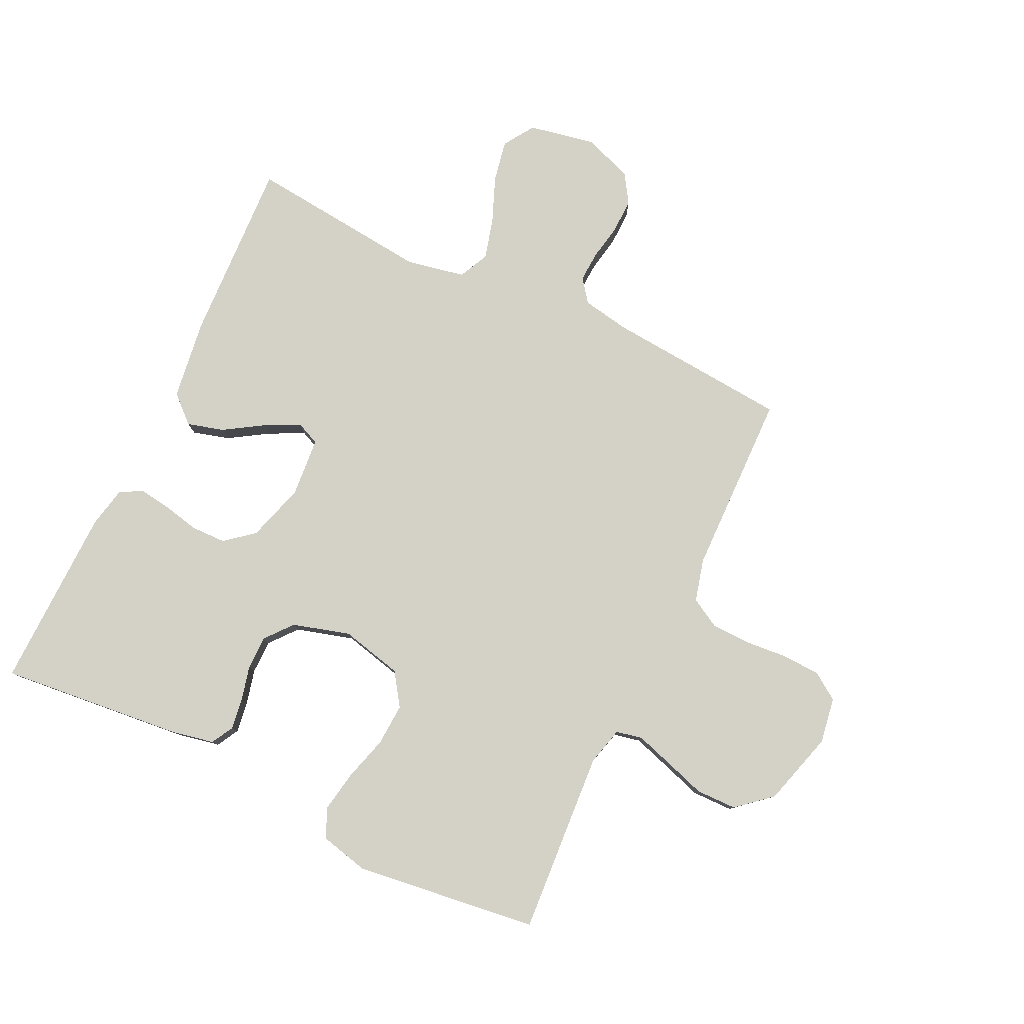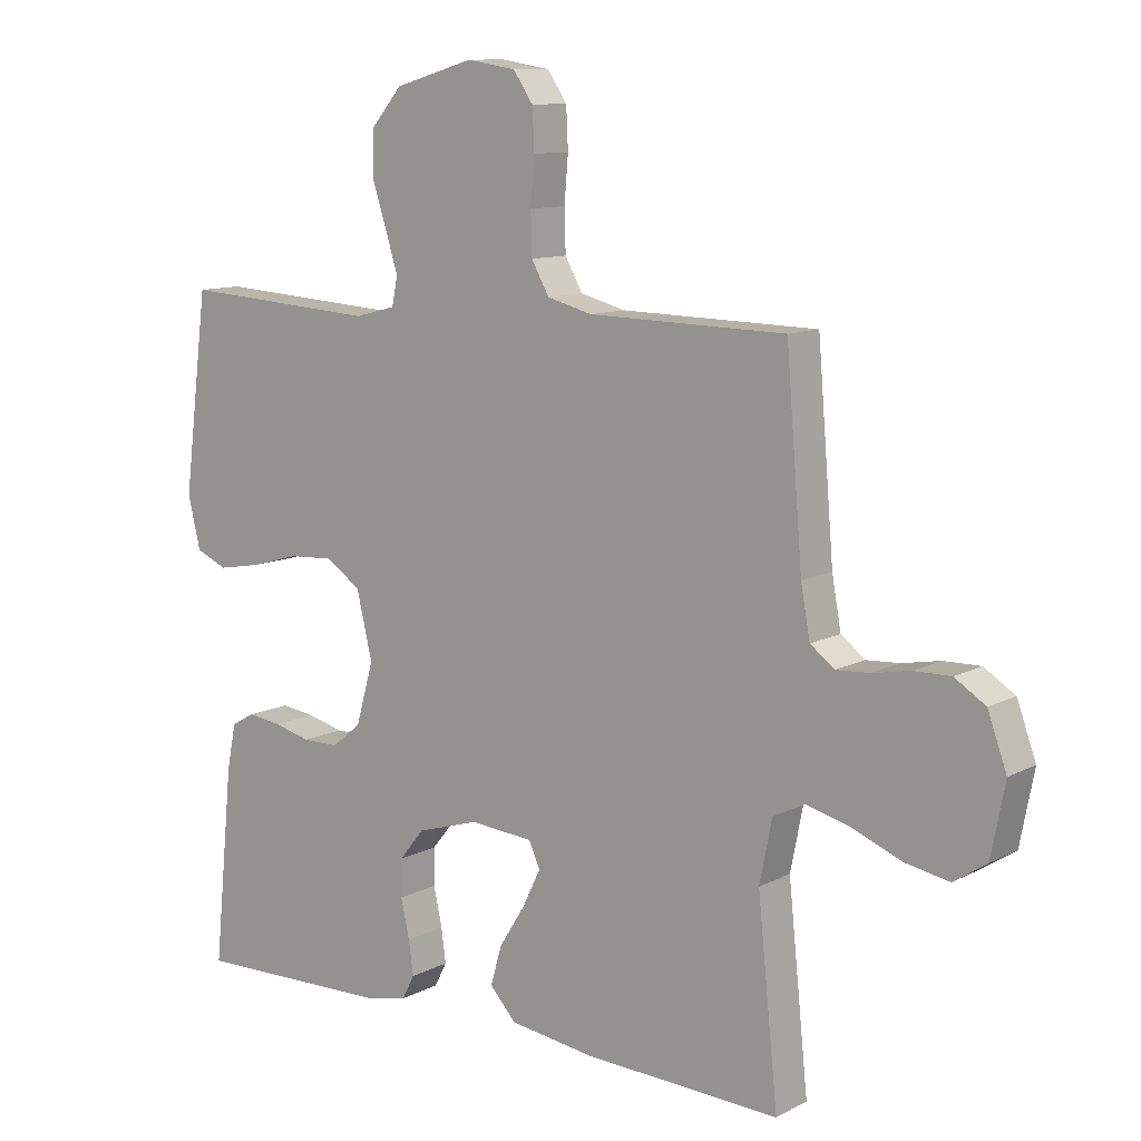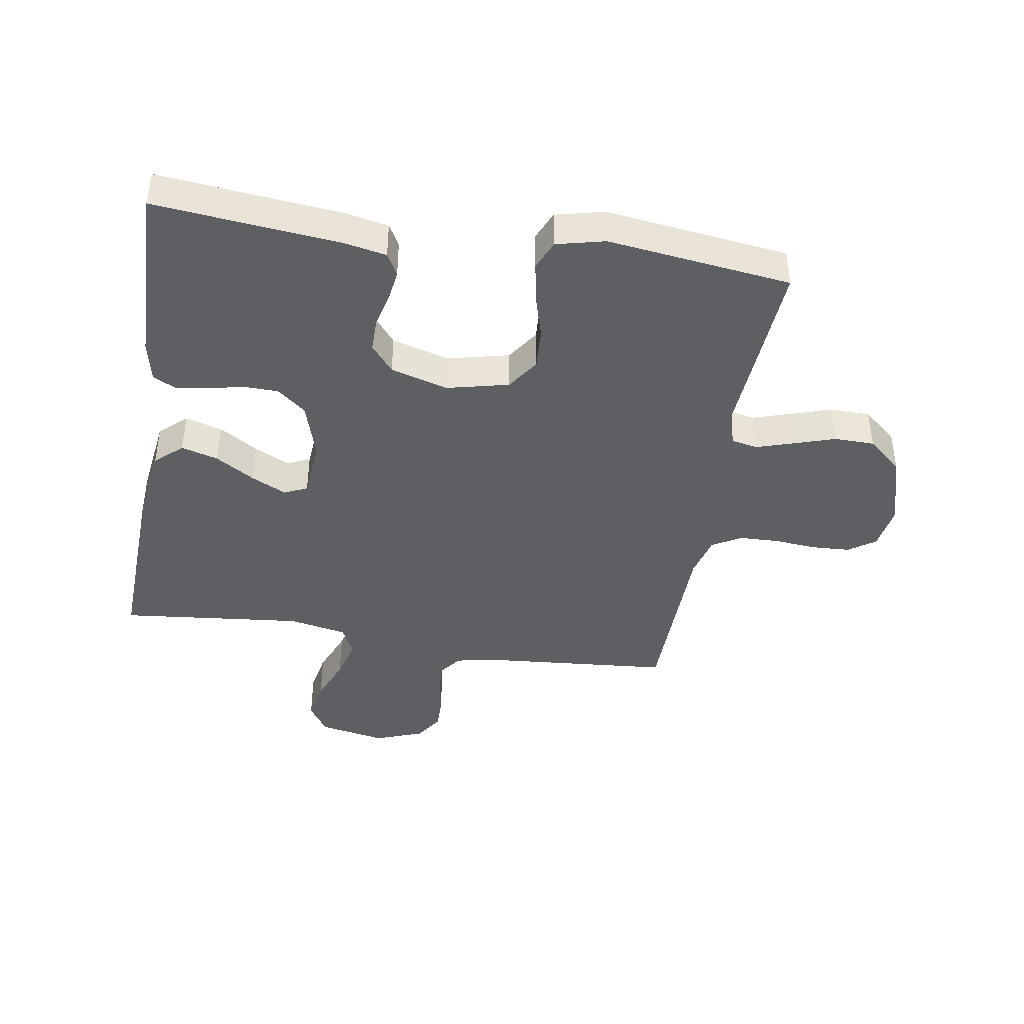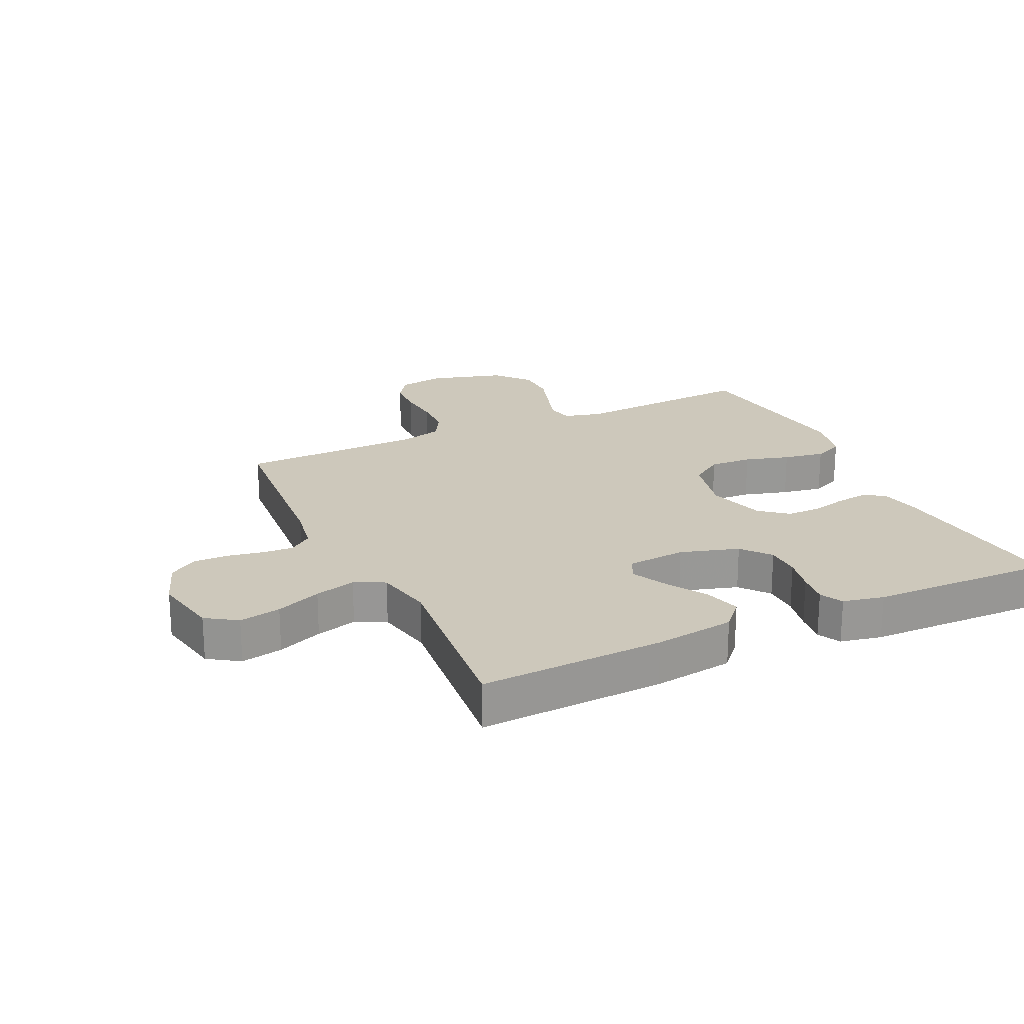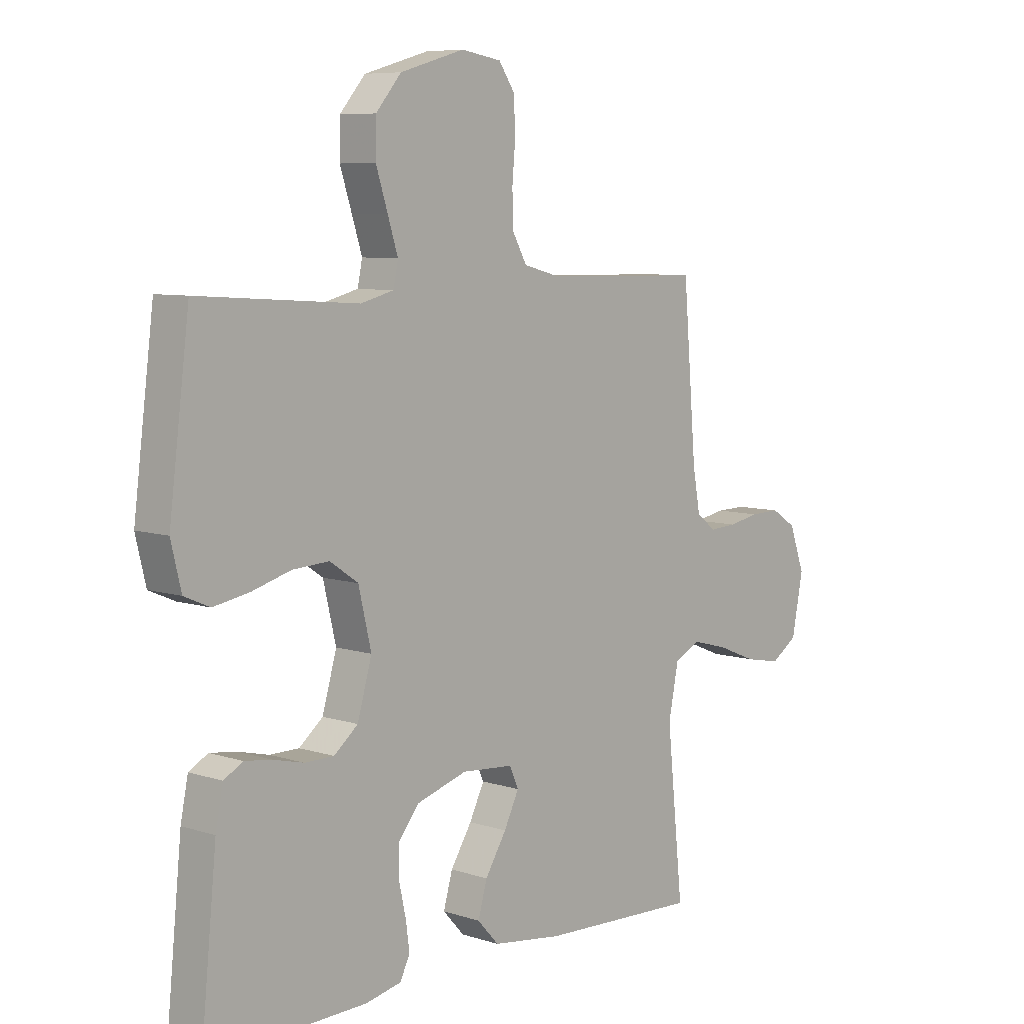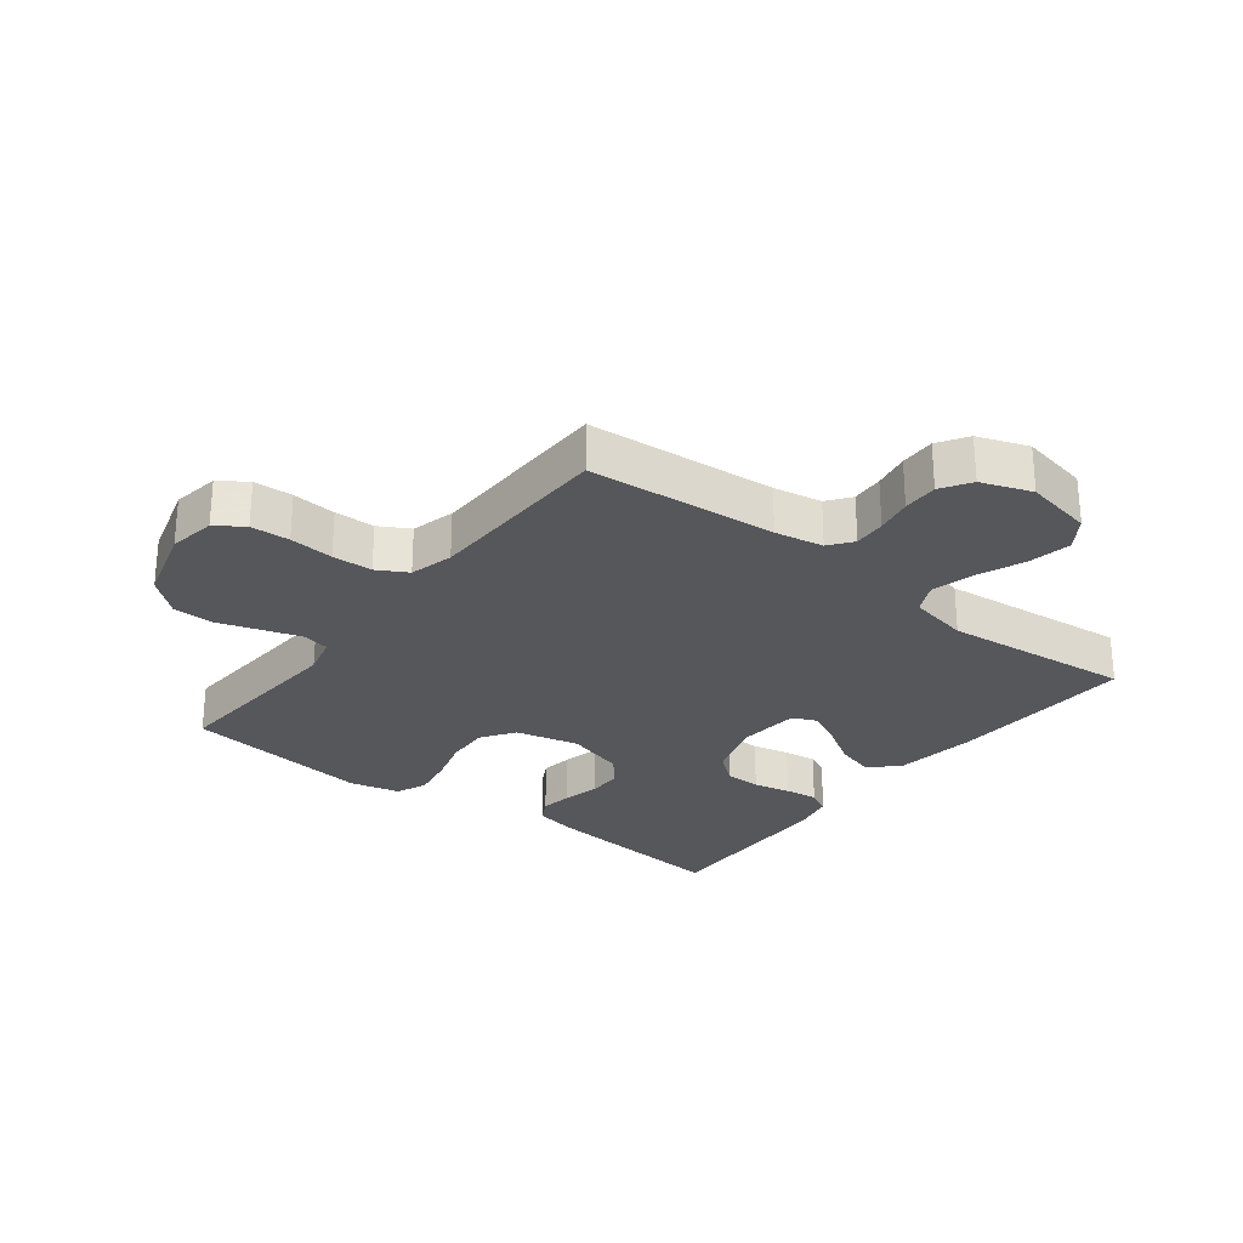
<metadata>
{"format":"obj","ext":"obj","renderer":"f3d","projection":"perspective","resolution":1024,"background":"white","views":[{"elev":79.8,"azim":-64.5,"up":"+Y"},{"elev":10.7,"azim":38.1,"up":"+Z"},{"elev":-41.8,"azim":-99.2,"up":"+Y"},{"elev":21.9,"azim":154.7,"up":"+Y"},{"elev":7.4,"azim":-47.6,"up":"+Z"},{"elev":-27.4,"azim":52.2,"up":"+Y"}]}
</metadata>
<code>
v 0.5 0.07 -0.5
v 0.2 0.07 -0.487
v 0.069 0.07 -0.469
v 0.029 0.07 -0.425
v 0.046 0.07 -0.365
v 0.086 0.07 -0.301
v 0.114 0.07 -0.244
v 0.097 0.07 -0.206
v 0 0.07 -0.198
v -0.095 0.07 -0.227
v -0.133 0.07 -0.274
v -0.134 0.07 -0.331
v -0.121 0.07 -0.39
v -0.114 0.07 -0.442
v -0.133 0.07 -0.479
v -0.2 0.07 -0.493
v -0.5 0.07 -0.5
v -0.47 0.07 -0.2
v -0.456 0.07 -0.13
v -0.42 0.07 -0.11
v -0.369 0.07 -0.117
v -0.312 0.07 -0.131
v -0.257 0.07 -0.131
v -0.212 0.07 -0.094
v -0.185 0.07 0
v -0.209 0.07 0.101
v -0.262 0.07 0.137
v -0.331 0.07 0.133
v -0.404 0.07 0.112
v -0.471 0.07 0.1
v -0.519 0.07 0.121
v -0.538 0.07 0.2
v -0.5 0.07 0.5
v -0.2 0.07 0.48
v -0.138 0.07 0.496
v -0.129 0.07 0.539
v -0.148 0.07 0.599
v -0.17 0.07 0.667
v -0.169 0.07 0.733
v -0.121 0.07 0.789
v 0 0.07 0.824
v 0.075 0.07 0.812
v 0.105 0.07 0.768
v 0.108 0.07 0.706
v 0.102 0.07 0.636
v 0.104 0.07 0.572
v 0.131 0.07 0.524
v 0.2 0.07 0.506
v 0.5 0.07 0.5
v 0.525 0.07 0.2
v 0.539 0.07 0.123
v 0.576 0.07 0.095
v 0.627 0.07 0.098
v 0.685 0.07 0.109
v 0.741 0.07 0.11
v 0.788 0.07 0.08
v 0.817 0.07 0
v 0.796 0.07 -0.109
v 0.746 0.07 -0.142
v 0.678 0.07 -0.129
v 0.604 0.07 -0.099
v 0.537 0.07 -0.081
v 0.488 0.07 -0.105
v 0.469 0.07 -0.2
v 0.5 0 -0.5
v 0.2 0 -0.487
v 0.069 0 -0.469
v 0.029 0 -0.425
v 0.046 0 -0.365
v 0.086 0 -0.301
v 0.114 0 -0.244
v 0.097 0 -0.206
v 0 0 -0.198
v -0.095 0 -0.227
v -0.133 0 -0.274
v -0.134 0 -0.331
v -0.121 0 -0.39
v -0.114 0 -0.442
v -0.133 0 -0.479
v -0.2 0 -0.493
v -0.5 0 -0.5
v -0.47 0 -0.2
v -0.456 0 -0.13
v -0.42 0 -0.11
v -0.369 0 -0.117
v -0.312 0 -0.131
v -0.257 0 -0.131
v -0.212 0 -0.094
v -0.185 0 0
v -0.209 0 0.101
v -0.262 0 0.137
v -0.331 0 0.133
v -0.404 0 0.112
v -0.471 0 0.1
v -0.519 0 0.121
v -0.538 0 0.2
v -0.5 0 0.5
v -0.2 0 0.48
v -0.138 0 0.496
v -0.129 0 0.539
v -0.148 0 0.599
v -0.17 0 0.667
v -0.169 0 0.733
v -0.121 0 0.789
v 0 0 0.824
v 0.075 0 0.812
v 0.105 0 0.768
v 0.108 0 0.706
v 0.102 0 0.636
v 0.104 0 0.572
v 0.131 0 0.524
v 0.2 0 0.506
v 0.5 0 0.5
v 0.525 0 0.2
v 0.539 0 0.123
v 0.576 0 0.095
v 0.627 0 0.098
v 0.685 0 0.109
v 0.741 0 0.11
v 0.788 0 0.08
v 0.817 0 0
v 0.796 0 -0.109
v 0.746 0 -0.142
v 0.678 0 -0.129
v 0.604 0 -0.099
v 0.537 0 -0.081
v 0.488 0 -0.105
v 0.469 0 -0.2
f 58 59 60 61
f 58 61 62
f 57 58 62
f 56 57 62
f 53 54 55 56
f 52 53 56 62
f 51 52 62 63
f 48 49 50
f 47 48 50 51
f 42 43 44 45
f 42 45 46
f 41 42 46
f 40 41 46
f 37 38 39 40
f 36 37 40 46
f 35 36 46 47
f 31 32 33 34
f 28 29 30 31
f 28 31 34 35
f 19 20 21 22
f 17 18 19 22
f 17 22 23
f 16 17 23 24
f 12 13 14 15
f 12 15 16 24
f 3 4 5 6
f 3 6 7
f 64 1 2 3
f 63 64 3 7
f 27 28 35 47
f 26 27 47 51
f 25 26 51 63
f 11 12 24 25
f 10 11 25
f 9 10 25
f 8 9 25 63
f 7 8 63
f 125 124 123 122
f 126 125 122
f 126 122 121
f 126 121 120
f 120 119 118 117
f 126 120 117 116
f 127 126 116 115
f 114 113 112
f 115 114 112 111
f 109 108 107 106
f 110 109 106
f 110 106 105
f 110 105 104
f 104 103 102 101
f 110 104 101 100
f 111 110 100 99
f 98 97 96 95
f 95 94 93 92
f 99 98 95 92
f 86 85 84 83
f 86 83 82 81
f 87 86 81
f 88 87 81 80
f 79 78 77 76
f 88 80 79 76
f 70 69 68 67
f 71 70 67
f 67 66 65 128
f 71 67 128 127
f 111 99 92 91
f 115 111 91 90
f 127 115 90 89
f 89 88 76 75
f 89 75 74
f 89 74 73
f 127 89 73 72
f 127 72 71
f 1 65 66 2
f 2 66 67 3
f 3 67 68 4
f 4 68 69 5
f 5 69 70 6
f 6 70 71 7
f 7 71 72 8
f 8 72 73 9
f 9 73 74 10
f 10 74 75 11
f 11 75 76 12
f 12 76 77 13
f 13 77 78 14
f 14 78 79 15
f 15 79 80 16
f 16 80 81 17
f 17 81 82 18
f 18 82 83 19
f 19 83 84 20
f 20 84 85 21
f 21 85 86 22
f 22 86 87 23
f 23 87 88 24
f 24 88 89 25
f 25 89 90 26
f 26 90 91 27
f 27 91 92 28
f 28 92 93 29
f 29 93 94 30
f 30 94 95 31
f 31 95 96 32
f 32 96 97 33
f 33 97 98 34
f 34 98 99 35
f 35 99 100 36
f 36 100 101 37
f 37 101 102 38
f 38 102 103 39
f 39 103 104 40
f 40 104 105 41
f 41 105 106 42
f 42 106 107 43
f 43 107 108 44
f 44 108 109 45
f 45 109 110 46
f 46 110 111 47
f 47 111 112 48
f 48 112 113 49
f 49 113 114 50
f 50 114 115 51
f 51 115 116 52
f 52 116 117 53
f 53 117 118 54
f 54 118 119 55
f 55 119 120 56
f 56 120 121 57
f 57 121 122 58
f 58 122 123 59
f 59 123 124 60
f 60 124 125 61
f 61 125 126 62
f 62 126 127 63
f 63 127 128 64
f 64 128 65 1

</code>
